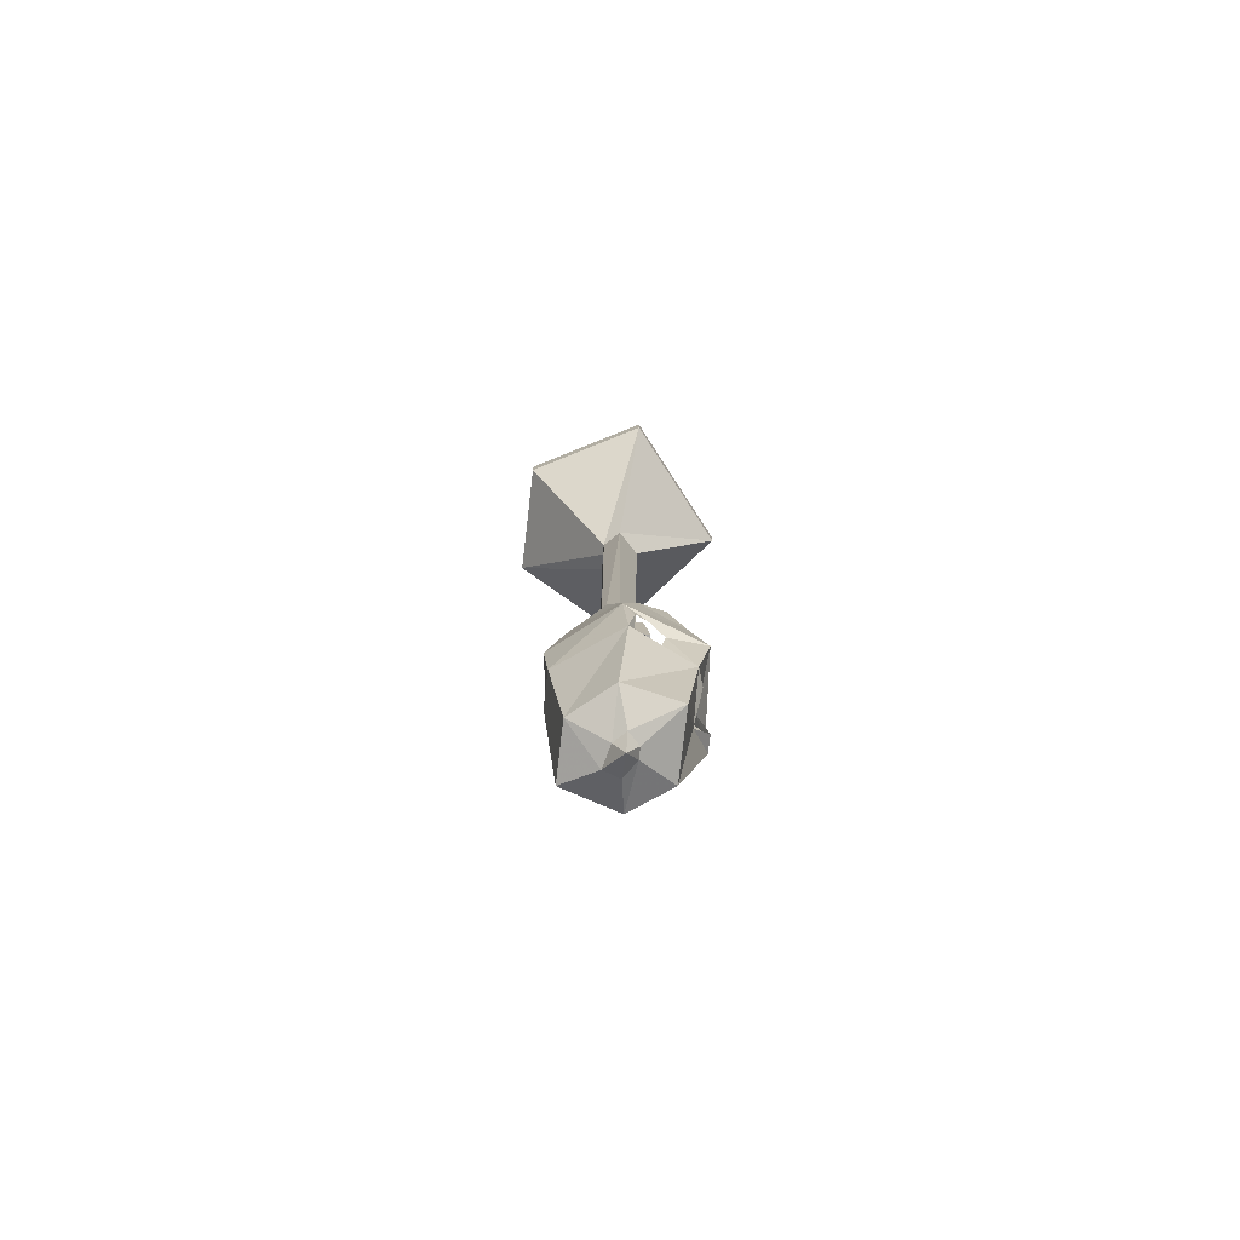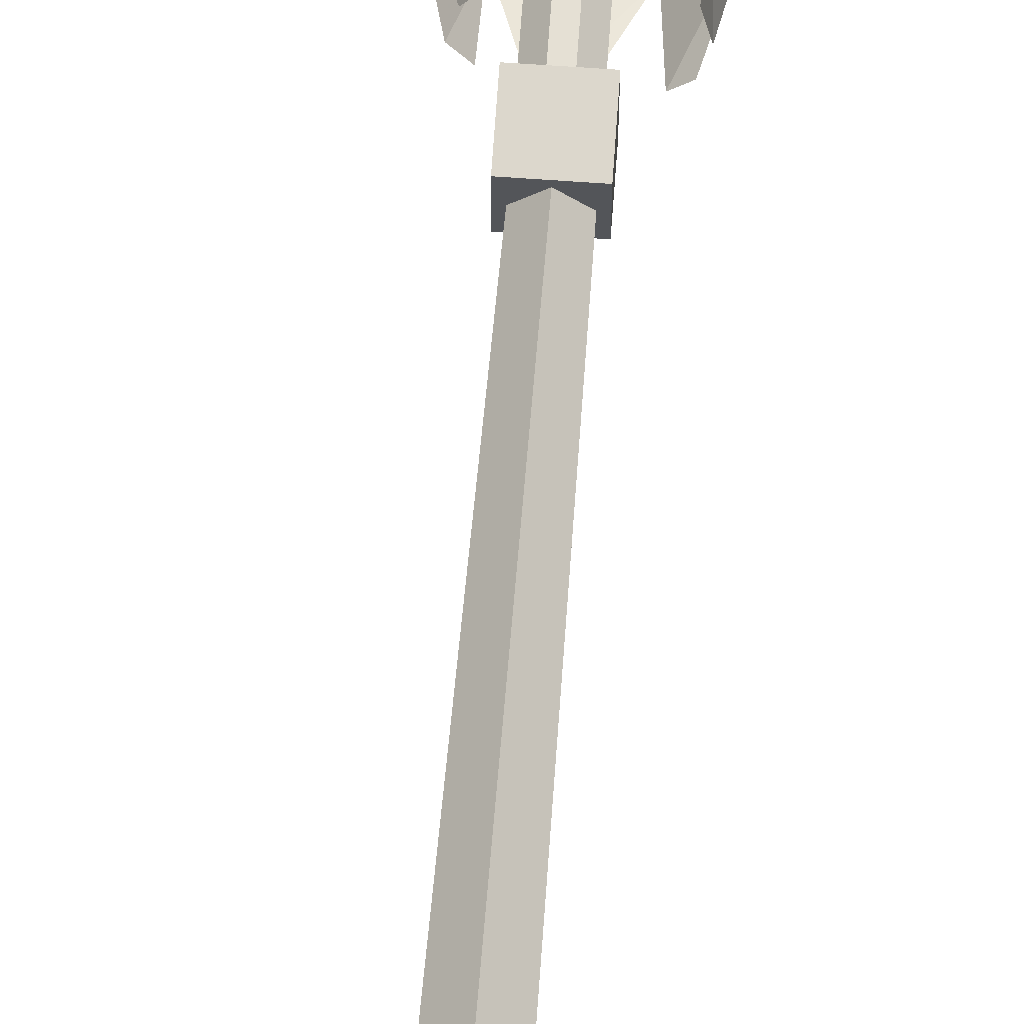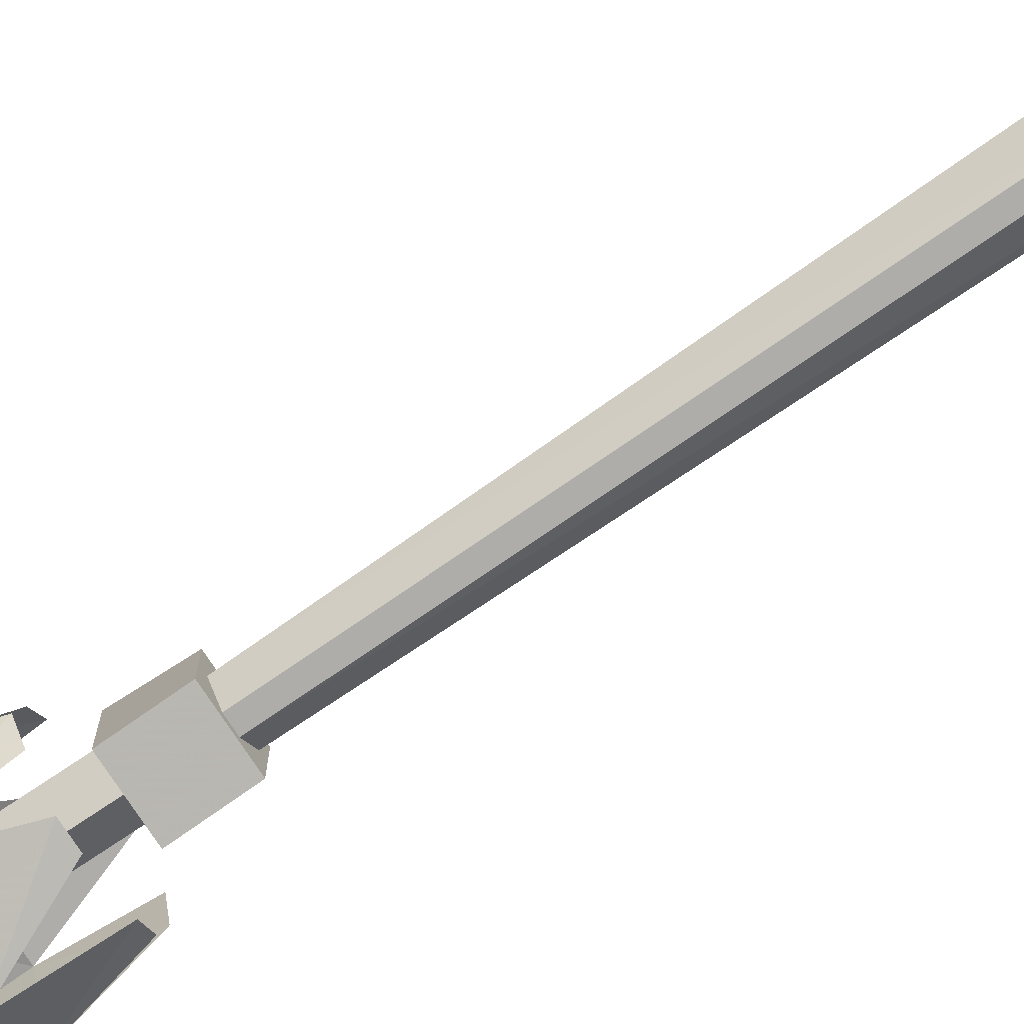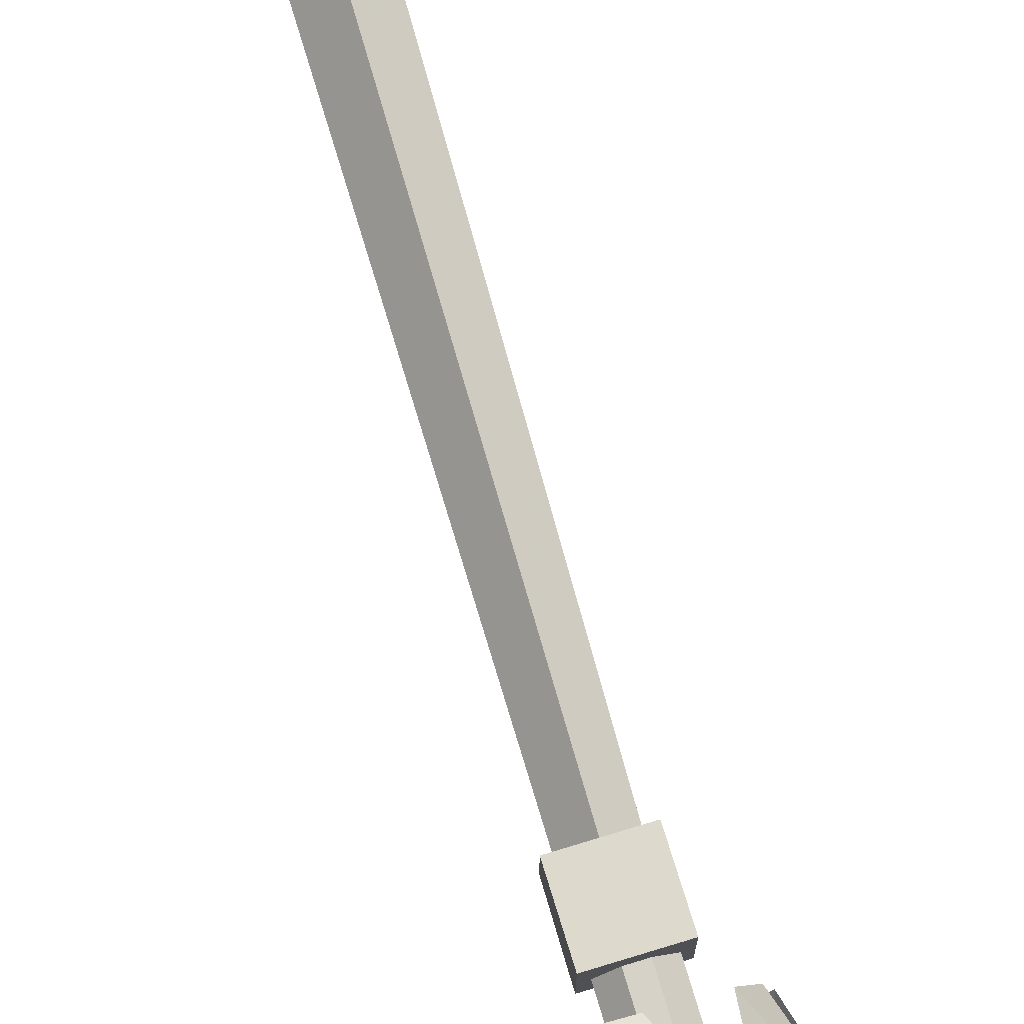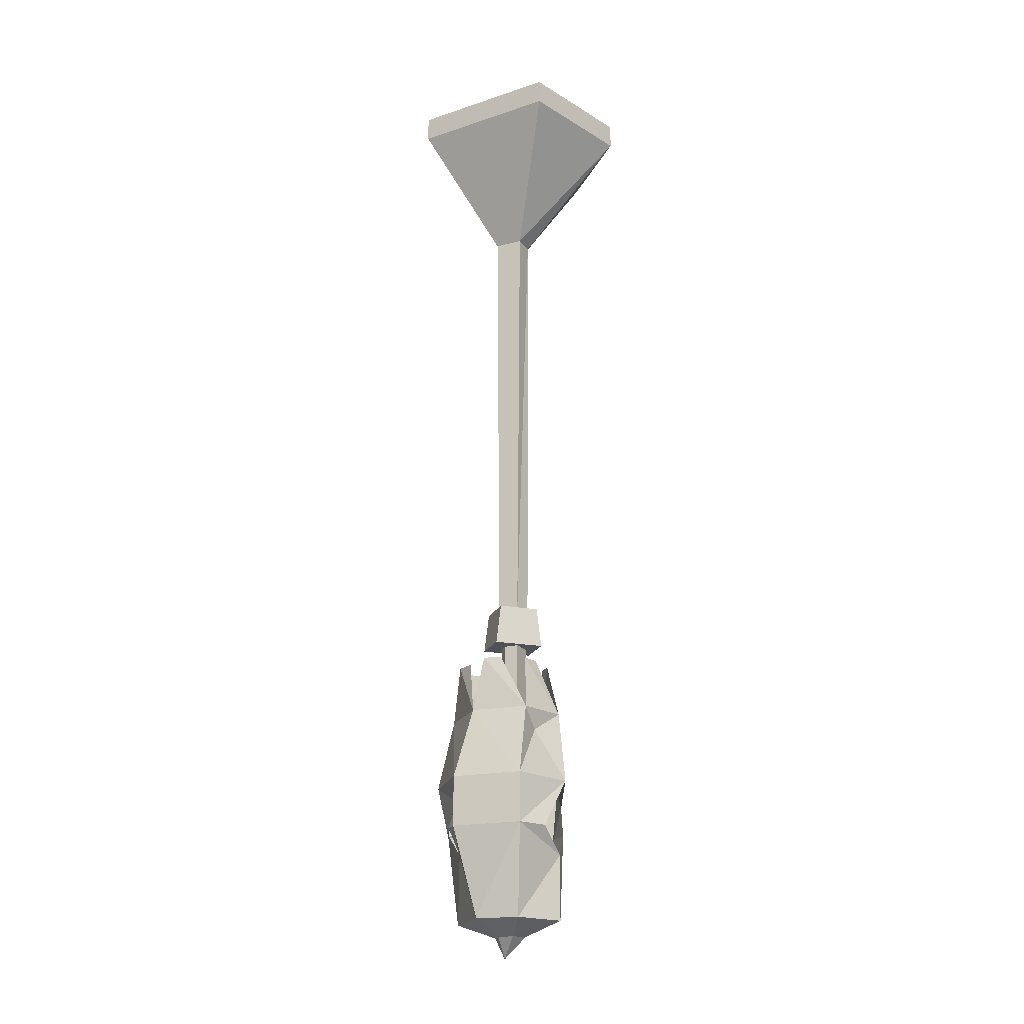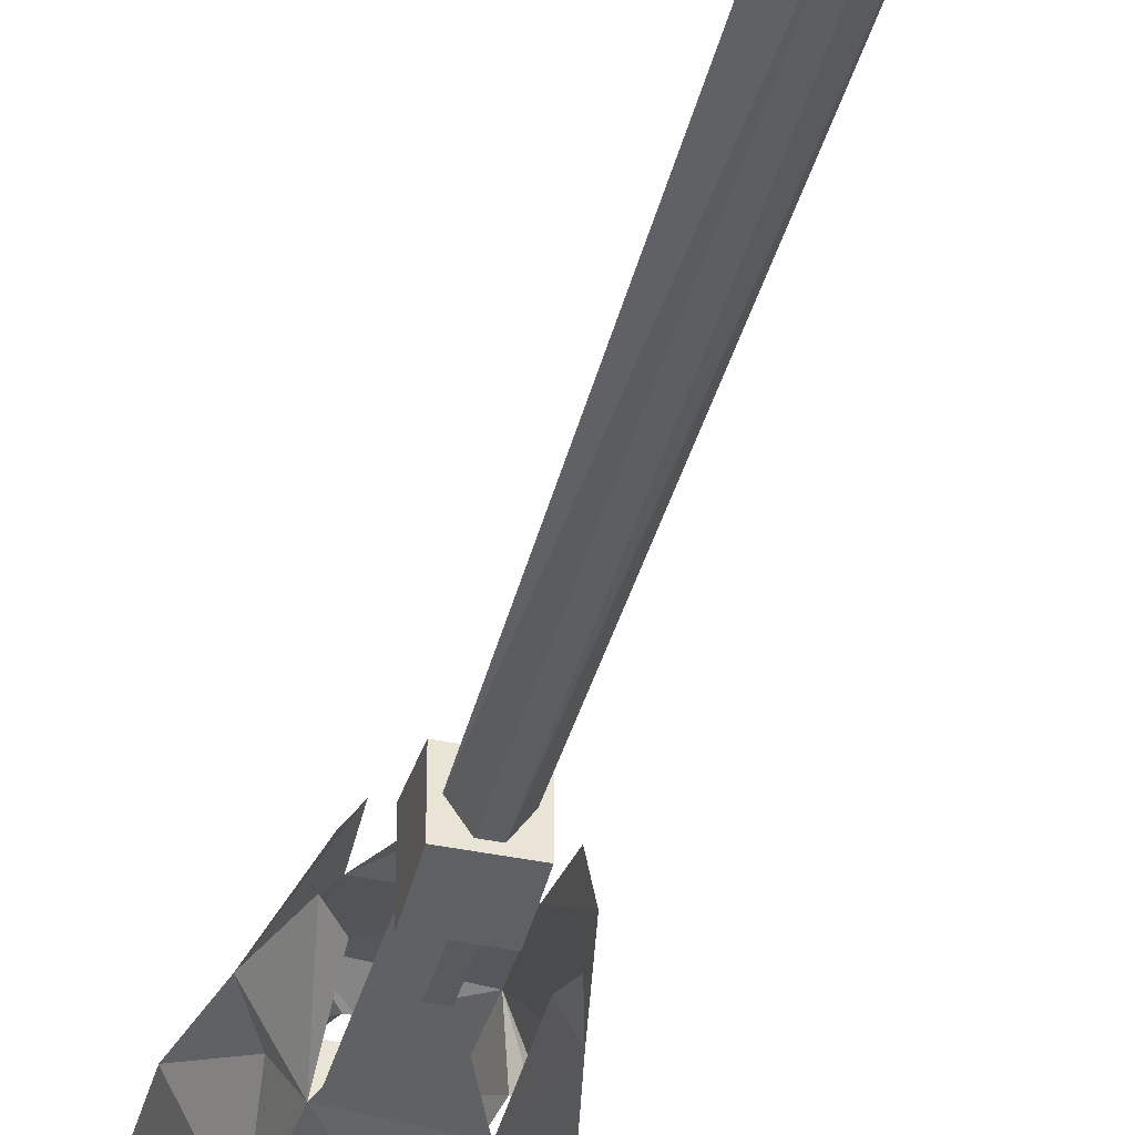
<metadata>
{"format":"obj","ext":"obj","renderer":"f3d","projection":"perspective","resolution":1024,"background":"white","views":[{"elev":-77.2,"azim":-96.7,"up":"+Y"},{"elev":65.6,"azim":-175.9,"up":"+Z"},{"elev":-77.4,"azim":123.7,"up":"+Z"},{"elev":78.1,"azim":-16.9,"up":"+Z"},{"elev":-20.2,"azim":70.9,"up":"+Y"},{"elev":-38.9,"azim":165.4,"up":"+Z"}]}
</metadata>
<code>
v -0.07031 -1.203 0.1016
v -0.0625 -1.094 0.07812
v -0.08594 -1.094 -0.007812
v -0.1094 -1.203 -0.007812
v -0.09375 -1.211 0.02344
v -0.07812 -1.219 0.04688
v -0.0625 -1.281 0.08594
v 0 -1.234 0.09375
v 0.03906 -1.203 0.1094
v 0.03906 -1.094 0.07812
v -0.03125 -1.008 0.07812
v 0 -1.008 0.07031
v -0.03906 -1.094 -0.07031
v -0.03906 -1.203 -0.09375
v -0.03906 -1.281 -0.08594
v -0.1016 -1.281 0
v -0.1016 -1.219 0.007812
v 0.05469 -1.094 -0.0625
v 0.0625 -1.203 -0.07031
v 0 -1.234 -0.08594
v 0.007812 -1.281 -0.08594
v 0.05469 -1.422 -0.0625
v -0.02344 -1.422 -0.0625
v -0.07031 -1.422 -0.007812
v -0.07031 -1.258 0.03906
v -0.09375 -1.258 0.007812
v 0.07031 -1.125 -0.01562
v 0.1094 -1.203 0.02344
v 0.1094 -1.281 0.02344
v 0.09375 -1.281 -0.02344
v 0.05469 -1.32 -0.0625
v 0.07812 -1.422 0.01562
v 0.09375 -1.094 0.007812
v 0.03906 -1.281 0.1094
v 0.03906 -1.422 0.07031
v 0.007812 -1.445 0.02344
v 0.03125 -1.445 0.007812
v 0.02344 -1.445 -0.01562
v -0.007812 -1.445 -0.007812
v -0.02344 -1.445 0.007812
v -0.05469 -1.422 0.07031
v 0 -1.32 0.08594
v -0.03906 -1.281 0.09375
v 0.007812 -1.234 0.09375
v 0.01562 -1.281 0.1094
v -0.007812 -1.445 0.02344
v -0.007812 -1.477 0.007812
v 0.04688 -1.008 0.0625
v 0.0625 -1.008 0.03906
v 0.07031 -1.008 0
v 0.05469 -1.008 -0.02344
v 0.02344 -1.008 -0.05469
v 0 -1.008 -0.05469
v -0.04688 -1.008 -0.03906
v -0.0625 -1.008 -0.02344
v -0.07031 -1.008 0.01562
v -0.0625 -1.008 0.05469
v 0 -1.273 0
v 0.01562 -0.03906 0.1641
v 0.01562 0 0.1641
v -0.1641 0 0.01562
v -0.1641 -0.03906 0.01562
v -0.01562 -0.2344 0
v 0.01562 -0.2344 0.03125
v 0.1953 -0.03906 0.01562
v 0.1953 0 0.01562
v 0.1016 -0.03906 -0.1562
v 0.1016 0 -0.1562
v -0.07031 -0.03906 -0.1562
v -0.07031 0 -0.1562
v 0.007812 -0.2344 -0.02344
v 0 -0.9141 -0.02344
v -0.01562 -0.9141 0
v 0.007812 -0.9141 0.02344
v 0.04688 -0.2344 0
v 0.02344 -0.2344 -0.02344
v 0.01562 -0.9141 -0.02344
v 0.03125 -0.9141 0
v 0.03906 -0.9141 0.03125
v -0.02344 -0.9141 0.03125
v -0.02344 -0.9766 0.03906
v 0.03906 -0.9766 0.03906
v 0.03906 -0.9141 -0.03125
v -0.02344 -0.9141 -0.03125
v -0.02344 -0.9766 -0.03906
v 0.03906 -0.9766 -0.03906
v 0.007812 -1.203 -0.04688
v 0.007812 -1.172 -0.03906
v 0.05469 -1.172 -0.007812
v 0.05469 -1.203 -0.007812
v 0.03125 -1.172 0.03125
v 0.03125 -1.203 0.03125
v -0.01562 -1.172 0.03125
v -0.01562 -1.203 0.03906
v -0.03906 -1.172 -0.007812
v -0.03906 -1.203 -0.007812
v 0.007812 -1.172 -0.02344
v 0.03125 -1.172 0
v 0.01562 -1.172 0.01562
v 0 -1.172 0.01562
v -0.01562 -1.172 0
v -0.01562 -0.9766 0
v 0.007812 -0.9766 -0.02344
v 0.03125 -0.9766 0
v 0.01562 -0.9766 0.01562
v 0 -0.9766 0.01562
f 1 2 3
f 1 3 4
f 1 9 2
f 2 9 10
f 4 3 13
f 4 13 14
f 14 13 18
f 14 18 19
f 19 18 27
f 19 27 28
f 28 33 10
f 28 10 9
f 27 18 33
f 27 33 28
f 1 4 5
f 1 5 6
f 1 6 7
f 1 7 8
f 1 8 9
f 4 14 15
f 4 15 16
f 4 16 17
f 4 17 5
f 14 19 20
f 14 20 15
f 15 20 21
f 15 21 22
f 15 22 23
f 15 23 16
f 16 23 24
f 16 24 7
f 16 7 25
f 16 25 26
f 16 26 17
f 19 28 29
f 19 29 30
f 30 29 31
f 31 29 32
f 31 32 22
f 31 22 21
f 28 9 34
f 28 34 29
f 29 34 35
f 29 35 32
f 24 41 7
f 7 41 42
f 7 42 43
f 7 43 8
f 44 9 8
f 9 44 34
f 34 44 45
f 34 45 42
f 34 42 35
f 35 42 41
f 6 25 7
f 2 10 11
f 11 10 12
f 48 10 33
f 48 33 49
f 50 33 18
f 50 18 51
f 52 18 13
f 52 13 53
f 54 13 3
f 54 3 55
f 56 3 2
f 56 2 57
f 32 35 36
f 32 36 37
f 32 37 22
f 22 37 38
f 22 38 23
f 23 38 39
f 23 39 24
f 24 39 40
f 24 40 41
f 35 41 46
f 35 46 36
f 36 46 47
f 36 47 37
f 37 47 38
f 38 47 39
f 39 47 40
f 40 47 46
f 40 46 41
f 58 58 58
f 58 58 58
f 58 58 58
f 58 58 58
f 58 58 58
f 58 58 58
f 58 58 58
f 58 58 58
f 58 58 58
f 58 58 58
f 58 58 58
f 58 58 58
f 58 58 58
f 58 58 58
f 58 58 58
f 58 58 58
f 58 58 58
f 58 58 58
f 58 58 58
f 58 58 58
f 58 58 58
f 58 58 58
f 58 58 58
f 58 58 58
f 58 58 58
f 58 58 58
f 58 58 58
f 58 58 58
f 58 58 58
f 58 58 58
f 58 58 58
f 58 58 58
f 58 58 58
f 58 58 58
f 58 58 58
f 58 58 58
f 58 58 58
f 58 58 58
f 58 58 58
f 58 58 58
f 58 58 58
f 58 58 58
f 58 58 58
f 58 58 58
f 58 58 58
f 58 58 58
f 58 58 58
f 58 58 58
f 58 58 58
f 58 58 58
f 58 58 58
f 58 58 58
f 58 58 58
f 58 58 58
f 58 58 58
f 58 58 58
f 58 58 58
f 58 58 58
f 58 58 58
f 58 58 58
f 58 58 58
f 58 58 58
f 58 58 58
f 58 58 58
f 58 58 58
f 58 58 58
f 58 58 58
f 58 58 58
f 58 58 58
f 58 58 58
f 58 58 58
f 58 58 58
f 58 58 58
f 58 58 58
f 58 58 58
f 58 58 58
f 58 58 58
f 58 58 58
f 58 58 58
f 58 58 58
f 59 60 61
f 59 61 62
f 59 65 60
f 60 65 66
f 66 65 67
f 66 67 68
f 68 67 69
f 68 69 70
f 70 69 62
f 70 62 61
f 79 80 81
f 79 81 82
f 79 82 83
f 79 83 80
f 80 83 84
f 82 86 83
f 83 86 84
f 84 86 85
f 89 88 97
f 89 97 98
f 89 98 91
f 91 98 99
f 91 99 93
f 93 99 100
f 93 100 95
f 95 100 101
f 95 101 88
f 88 101 97
f 59 62 63
f 59 63 64
f 59 64 65
f 62 69 71
f 62 71 63
f 64 75 65
f 65 75 67
f 67 75 76
f 67 76 69
f 69 76 71
f 80 84 85
f 80 85 81
f 81 85 82
f 82 85 86
f 63 71 72
f 63 72 73
f 63 73 64
f 64 73 74
f 64 74 75
f 71 76 77
f 71 77 72
f 76 75 78
f 76 78 77
f 75 74 78
f 87 88 89
f 87 89 90
f 90 89 91
f 90 91 92
f 92 91 93
f 92 93 94
f 94 93 95
f 94 95 96
f 96 95 88
f 96 88 87
f 97 101 102
f 97 102 103
f 97 103 98
f 98 103 104
f 98 104 99
f 99 104 105
f 99 105 100
f 100 105 106
f 100 106 101
f 101 106 102

</code>
